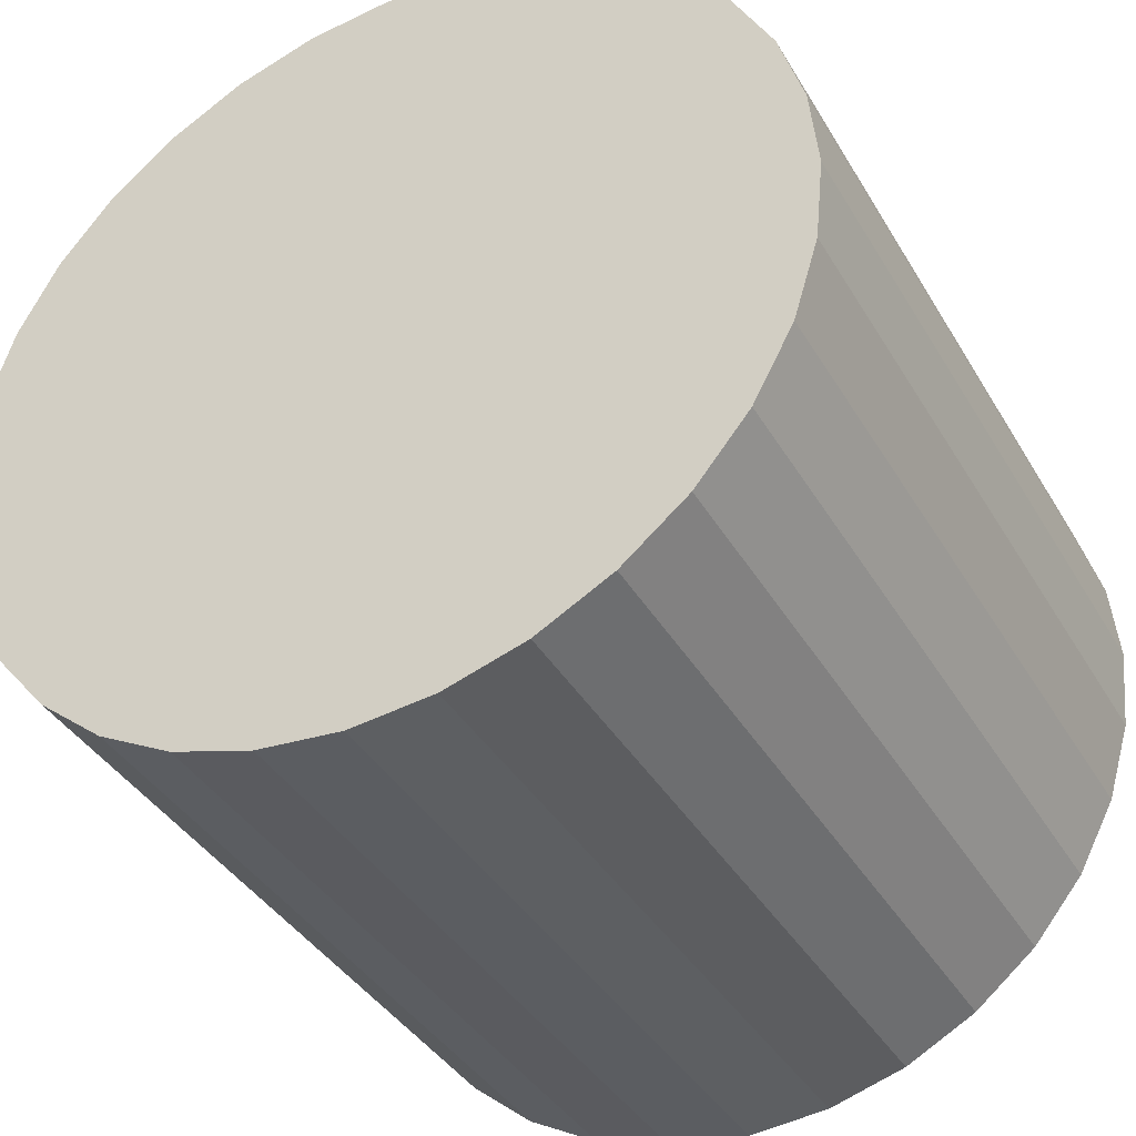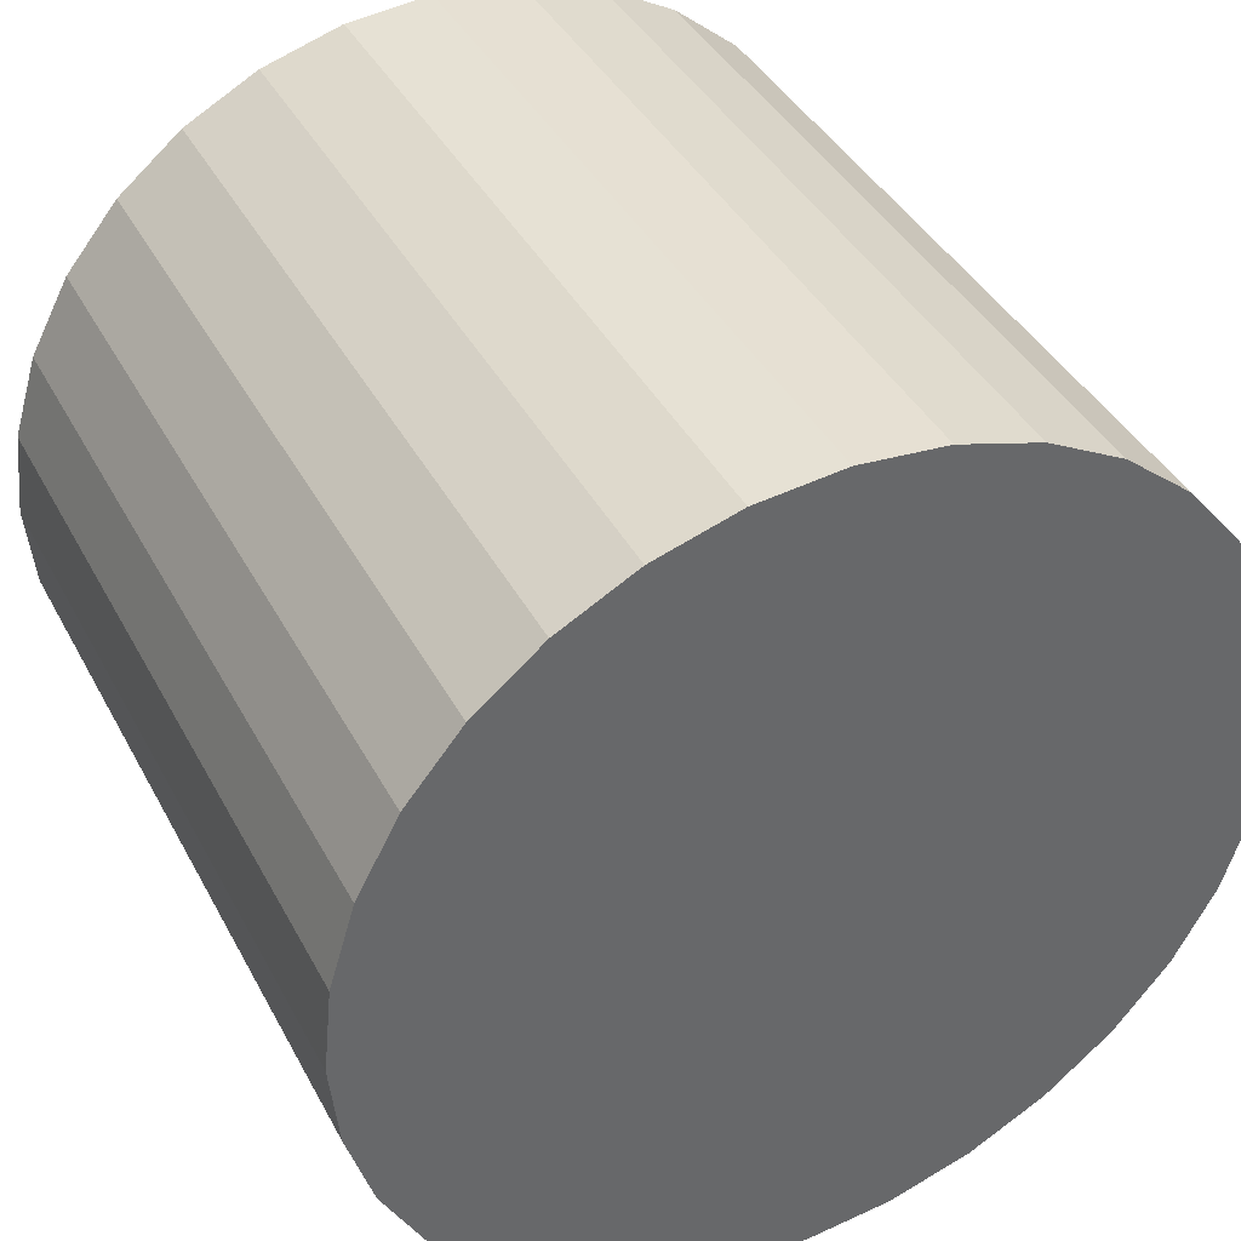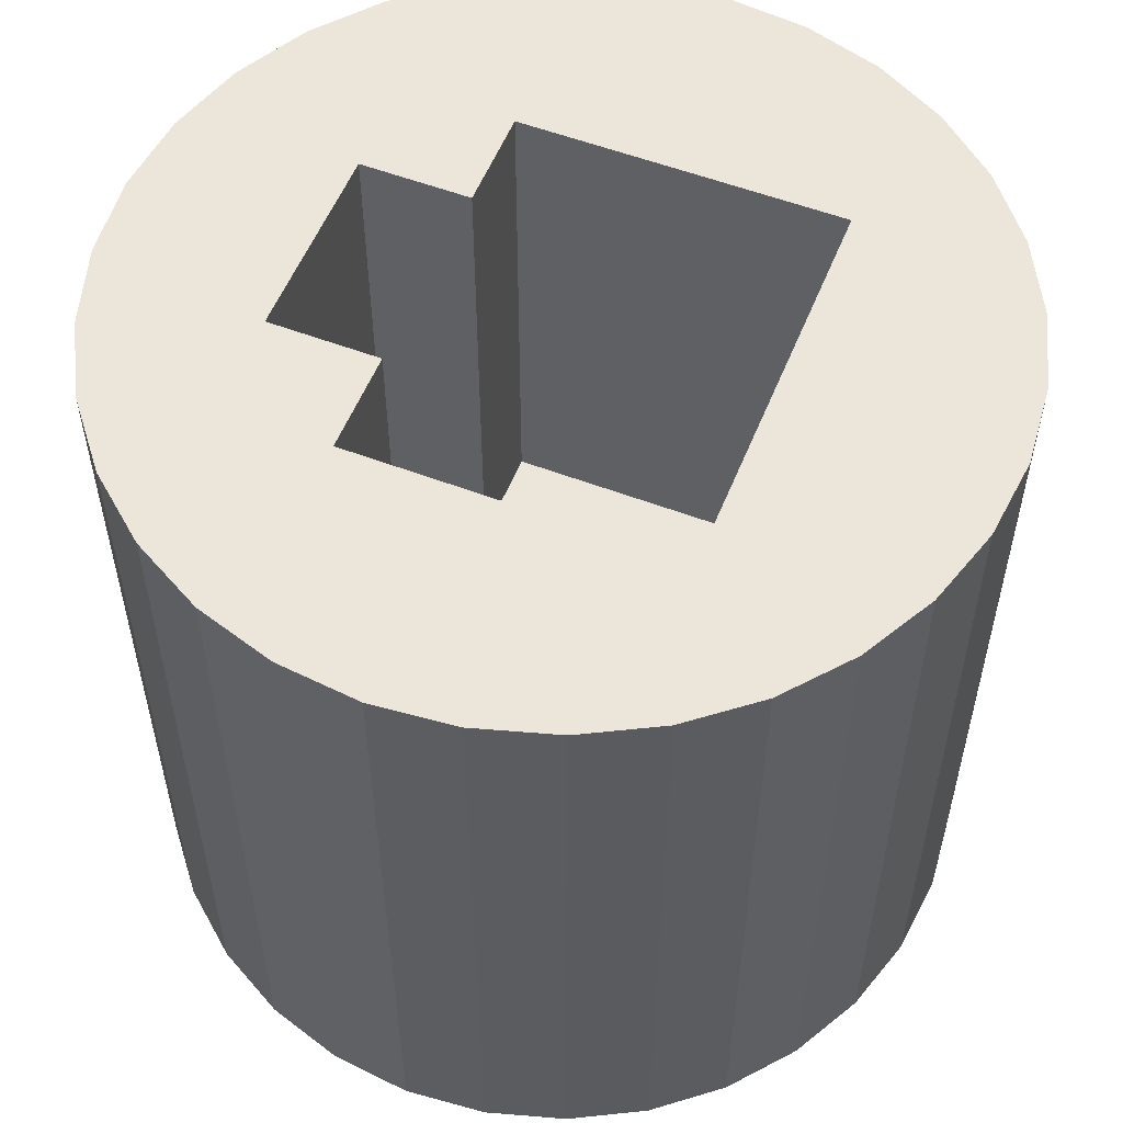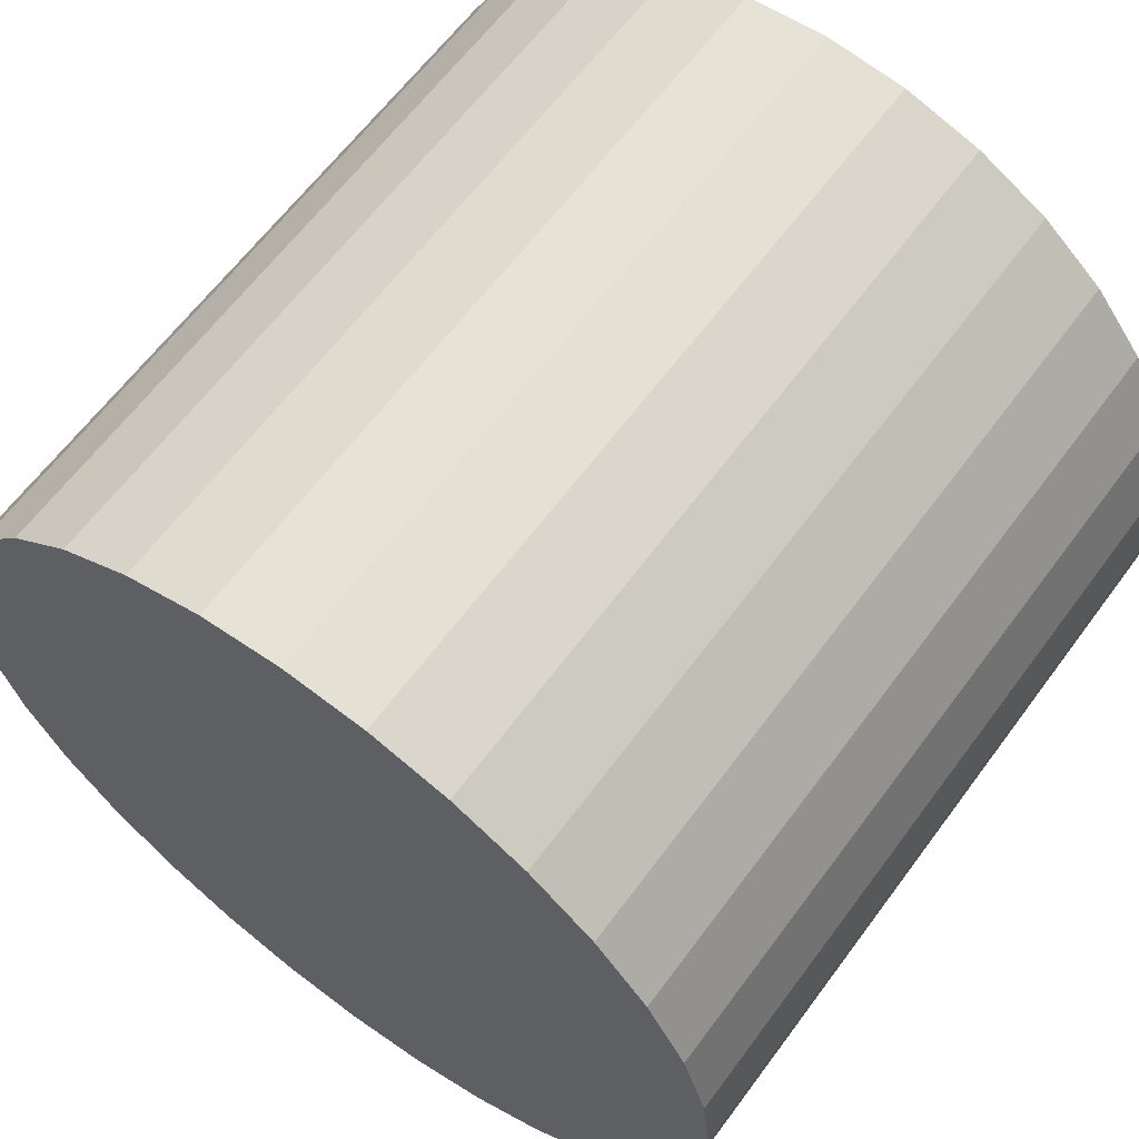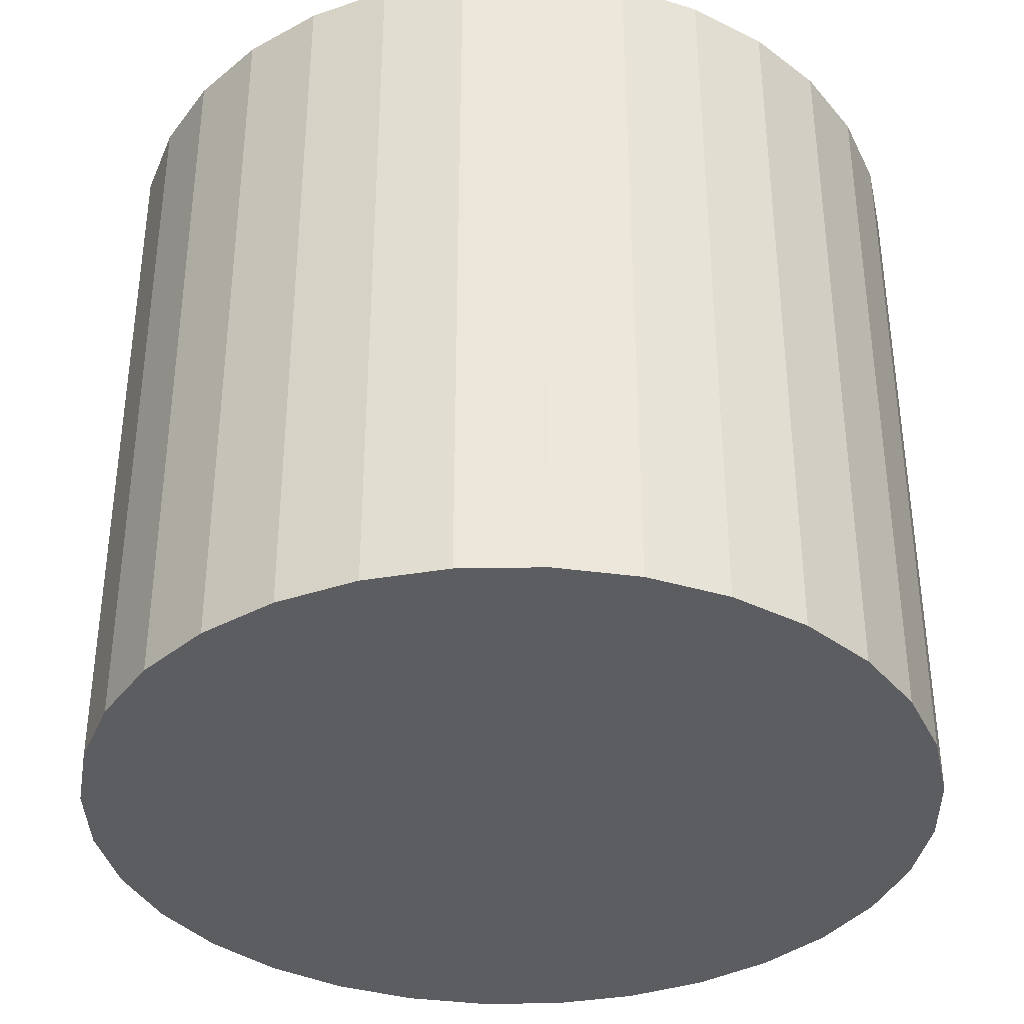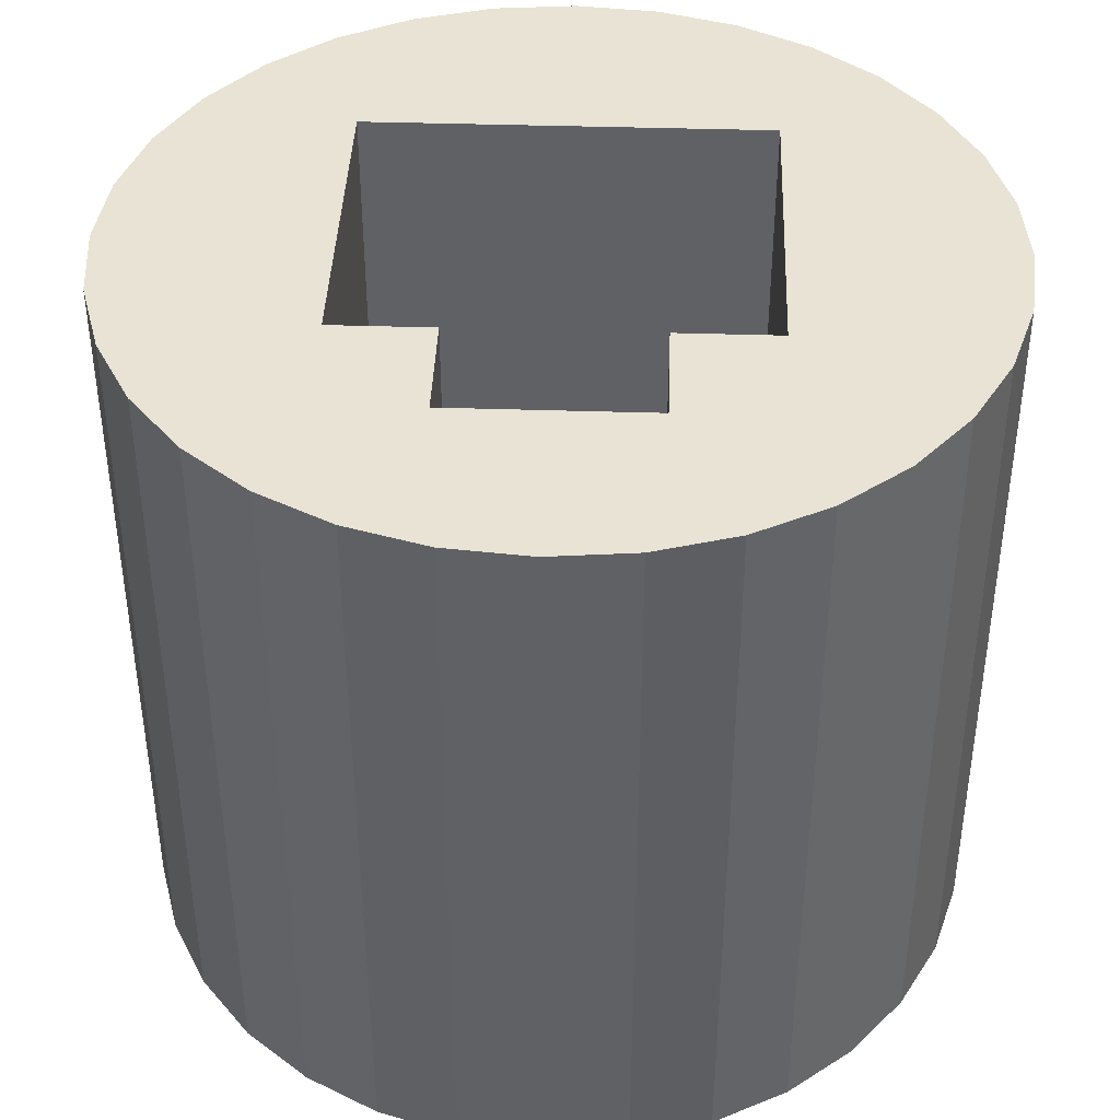
<metadata>
{"format":"obj","ext":"obj","renderer":"f3d","projection":"perspective","resolution":1024,"background":"white","views":[{"elev":-38.5,"azim":-152.6,"up":"+Y"},{"elev":40.0,"azim":154.2,"up":"+Y"},{"elev":55.4,"azim":21.8,"up":"+Z"},{"elev":63.0,"azim":-143.6,"up":"+Y"},{"elev":-36.7,"azim":164.4,"up":"+Z"},{"elev":41.2,"azim":-87.8,"up":"+Z"}]}
</metadata>
<code>
o slot_square_leg_short
v 0.007981 -0.008071 0.009
v -0.005079 -0.008071 0.009
v -0.005079 0.008071 0.009
v -0.005079 -0.003995 0.009
v 0.007981 0.008071 0.009
v -0.00956 0.003995 0.009
v 0.005532 0.008071 0.009
v -0.005079 0.003995 0.009
v -0.00956 -0.003995 0.009
v -0.017 0 0
v -0.017 0 0.03
v -0.01667 0.003317 0
v -0.01667 0.003317 0.03
v -0.01571 0.006506 0
v -0.01571 0.006506 0.03
v -0.01413 0.009445 0
v -0.01413 0.009445 0.03
v -0.01202 0.01202 0
v -0.01202 0.01202 0.03
v -0.009445 0.01413 0
v -0.009445 0.01413 0.03
v -0.006506 0.01571 0
v -0.006506 0.01571 0.03
v -0.003317 0.01667 0
v -0.003317 0.01667 0.03
v -0 0.017 0
v -0 0.017 0.03
v 0.003317 0.01667 0
v 0.003317 0.01667 0.03
v 0.006506 0.01571 0
v 0.006506 0.01571 0.03
v 0.009445 0.01413 0
v 0.009445 0.01413 0.03
v 0.01202 0.01202 0
v 0.01202 0.01202 0.03
v 0.01413 0.009445 0
v 0.01413 0.009445 0.03
v 0.01571 0.006506 0
v 0.01571 0.006506 0.03
v 0.01667 0.003317 0
v 0.01667 0.003317 0.03
v 0.017 -0 0
v 0.017 -0 0.03
v 0.01667 -0.003317 0
v 0.01667 -0.003317 0.03
v 0.01571 -0.006506 0
v 0.01571 -0.006506 0.03
v 0.01413 -0.009445 0
v 0.01413 -0.009445 0.03
v 0.01202 -0.01202 0
v 0.01202 -0.01202 0.03
v 0.009445 -0.01413 0
v 0.009445 -0.01413 0.03
v 0.006506 -0.01571 0
v 0.006506 -0.01571 0.03
v 0.003317 -0.01667 0
v 0.003317 -0.01667 0.03
v -0 -0.017 0
v -0 -0.017 0.03
v -0.003317 -0.01667 0
v -0.003317 -0.01667 0.03
v -0.006506 -0.01571 0
v -0.006506 -0.01571 0.03
v -0.009445 -0.01413 0
v -0.009445 -0.01413 0.03
v -0.01202 -0.01202 0
v -0.01202 -0.01202 0.03
v -0.01413 -0.009445 0
v -0.01413 -0.009445 0.03
v -0.01571 -0.006506 0
v -0.01571 -0.006506 0.03
v -0.01667 -0.003317 0
v -0.01667 -0.003317 0.03
v -0.00956 -0.003995 0.03
v -0.005079 -0.003995 0.03
v -0.005079 0.003995 0.03
v -0.005079 0.008071 0.03
v -0.00956 0.003995 0.03
v -0.005079 -0.008071 0.03
v 0.007981 -0.008071 0.03
v 0.007981 0.008071 0.03
f 2 80 1
f 1 81 5
f 7 81 77
f 9 75 4
f 7 8 4
f 6 74 9
f 11 12 10
f 13 14 12
f 15 16 14
f 17 18 16
f 19 20 18
f 21 22 20
f 23 24 22
f 25 26 24
f 27 28 26
f 29 30 28
f 31 32 30
f 33 34 32
f 35 36 34
f 37 38 36
f 39 40 38
f 41 42 40
f 43 44 42
f 45 46 44
f 47 48 46
f 49 50 48
f 51 52 50
f 53 54 52
f 55 56 54
f 57 58 56
f 59 60 58
f 61 62 60
f 63 64 62
f 65 66 64
f 67 68 66
f 69 70 68
f 11 74 78
f 71 72 70
f 73 10 72
f 40 56 72
f 8 77 76
f 47 45 80
f 2 75 79
f 6 76 78
f 2 79 80
f 1 80 81
f 77 3 7
f 7 5 81
f 9 74 75
f 4 2 1
f 1 5 7
f 7 3 8
f 8 6 4
f 6 9 4
f 4 1 7
f 6 78 74
f 11 13 12
f 13 15 14
f 15 17 16
f 17 19 18
f 19 21 20
f 21 23 22
f 23 25 24
f 25 27 26
f 27 29 28
f 29 31 30
f 31 33 32
f 33 35 34
f 35 37 36
f 37 39 38
f 39 41 40
f 41 43 42
f 43 45 44
f 45 47 46
f 47 49 48
f 49 51 50
f 51 53 52
f 53 55 54
f 55 57 56
f 57 59 58
f 59 61 60
f 61 63 62
f 63 65 64
f 65 67 66
f 67 69 68
f 69 71 70
f 15 13 78
f 13 11 78
f 11 73 74
f 73 71 74
f 71 69 74
f 69 67 74
f 67 65 79
f 65 63 79
f 63 61 79
f 61 59 79
f 59 57 79
f 57 55 80
f 79 57 80
f 55 53 80
f 79 75 74
f 74 67 79
f 19 17 78
f 17 15 78
f 23 21 77
f 21 19 77
f 76 77 78
f 78 77 19
f 71 73 72
f 73 11 10
f 72 10 12
f 12 14 72
f 14 16 72
f 16 18 20
f 20 22 24
f 24 26 28
f 28 30 24
f 30 32 24
f 32 34 36
f 36 38 40
f 40 42 44
f 44 46 40
f 46 48 40
f 48 50 52
f 52 54 56
f 56 58 64
f 58 60 64
f 60 62 64
f 64 66 72
f 66 68 72
f 68 70 72
f 16 20 72
f 20 24 72
f 32 36 40
f 48 52 56
f 24 32 40
f 40 48 56
f 56 64 72
f 72 24 40
f 8 3 77
f 25 23 77
f 81 80 43
f 80 53 51
f 49 80 51
f 25 77 27
f 77 81 29
f 29 27 77
f 33 31 81
f 31 29 81
f 37 35 81
f 35 33 81
f 41 39 81
f 39 37 81
f 45 43 80
f 43 41 81
f 49 47 80
f 2 4 75
f 6 8 76

</code>
